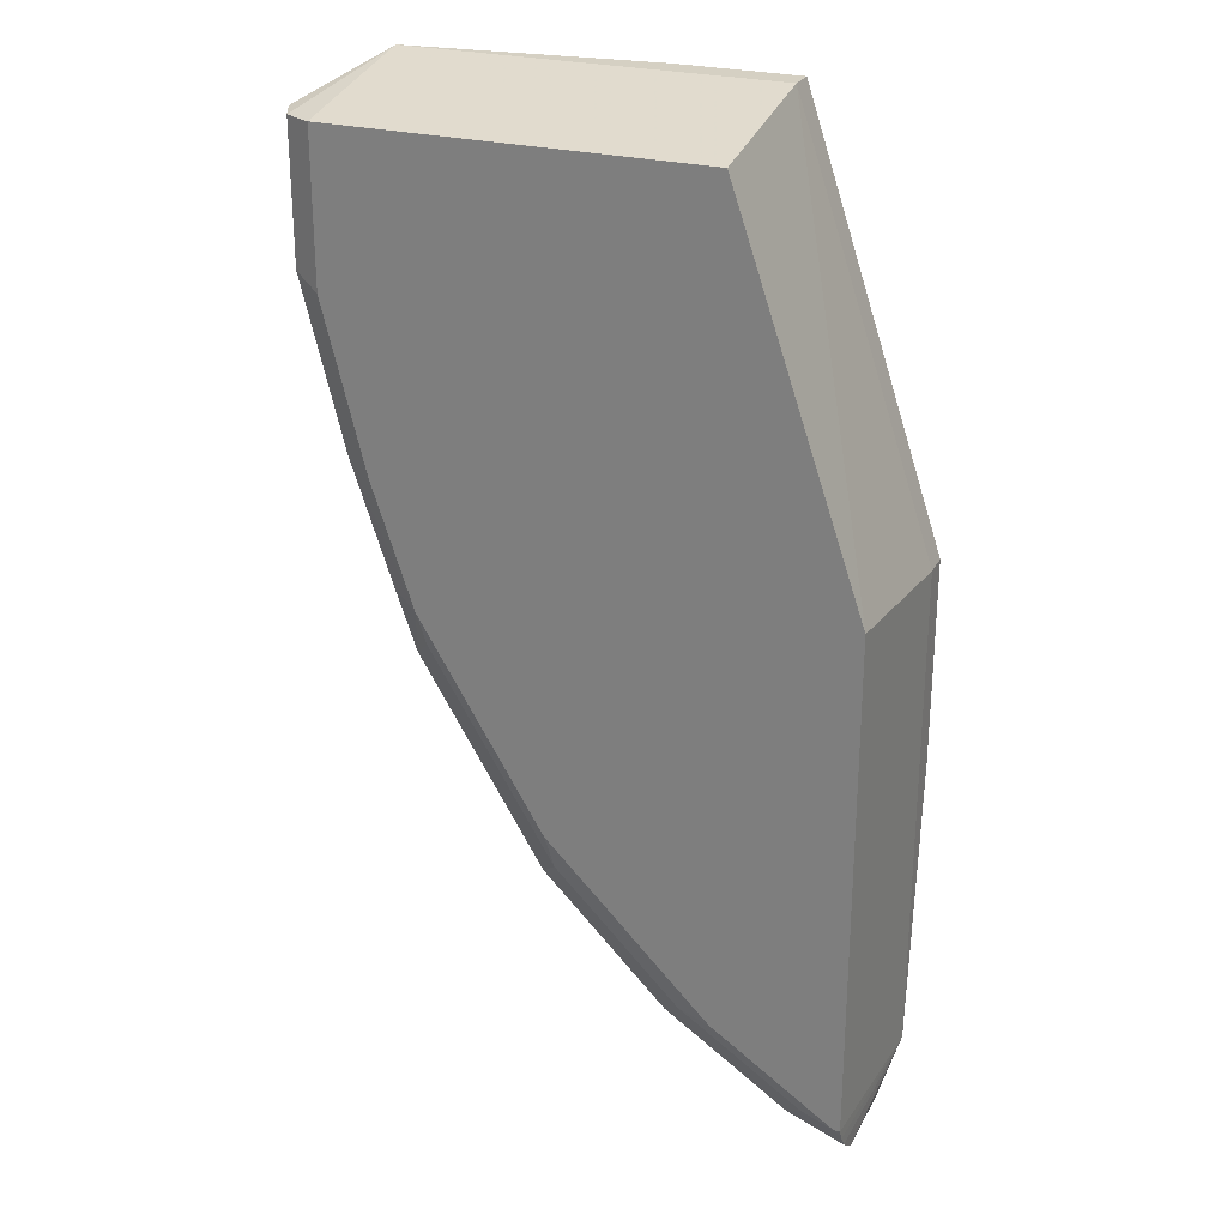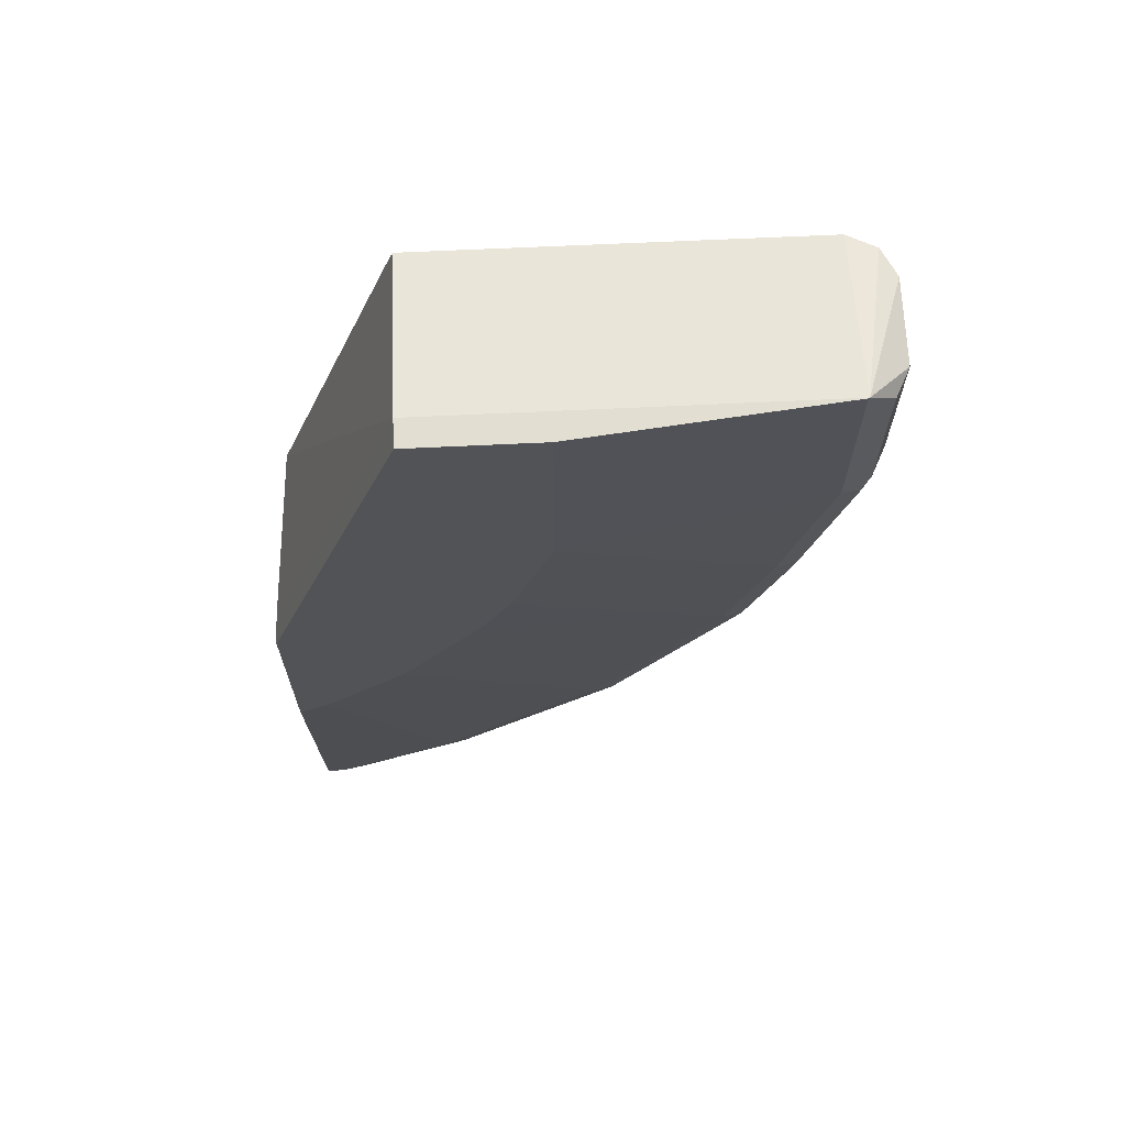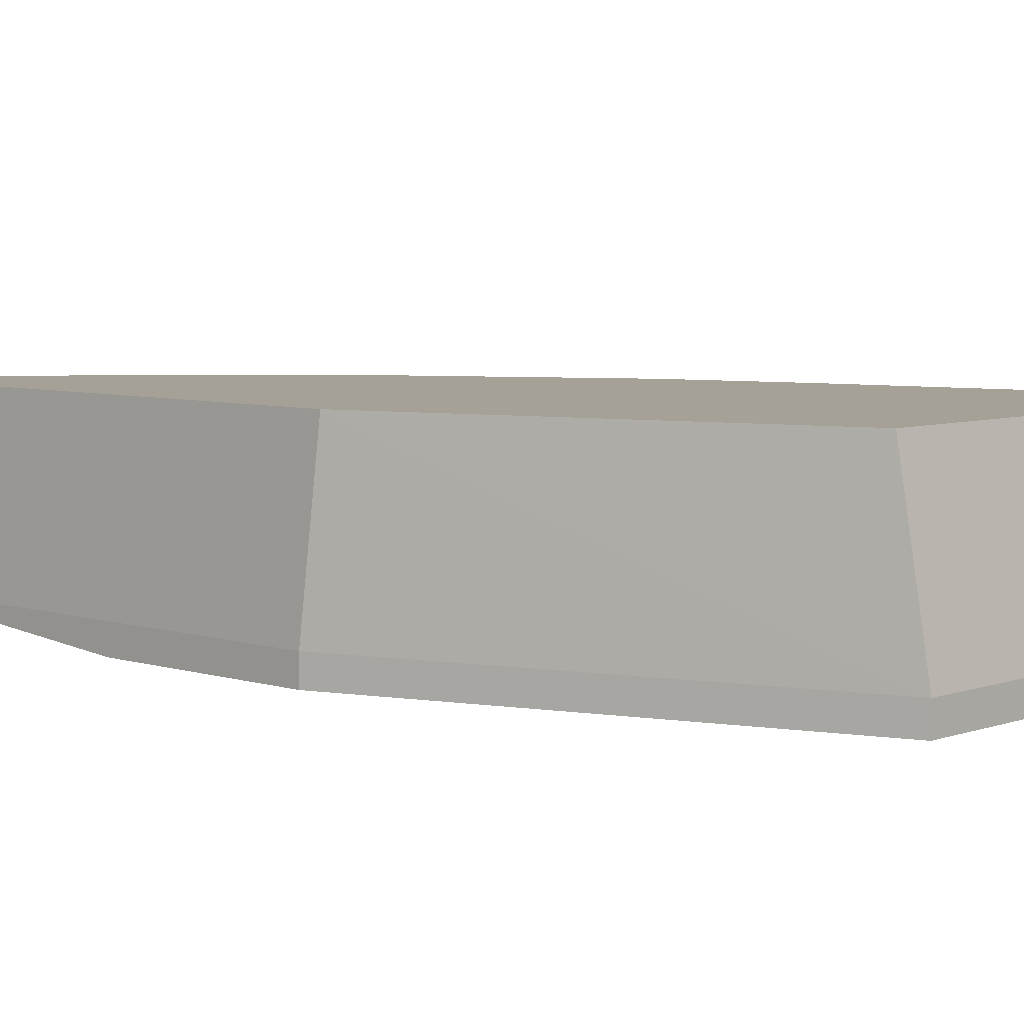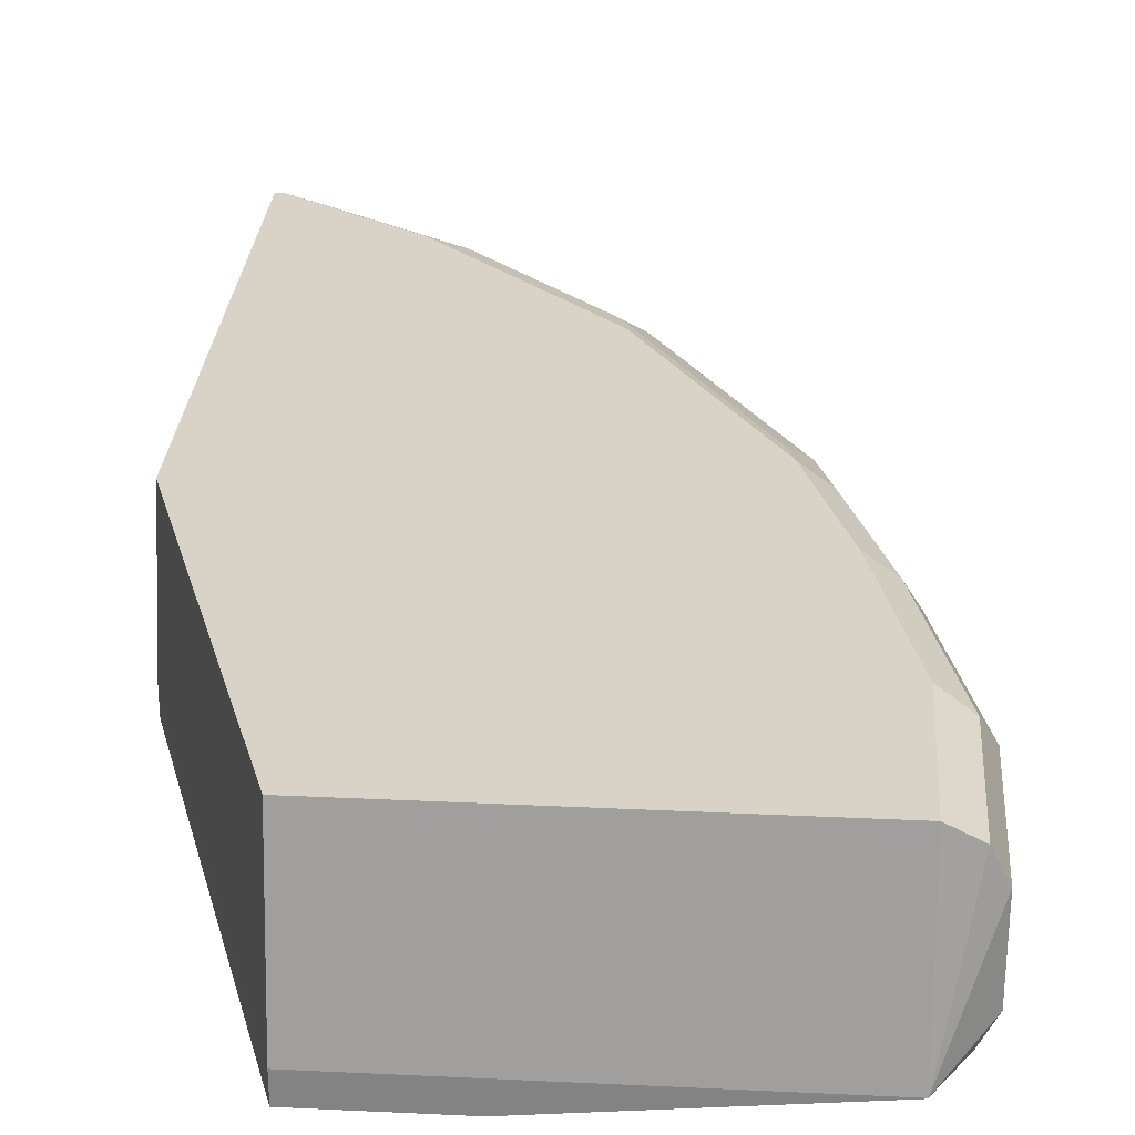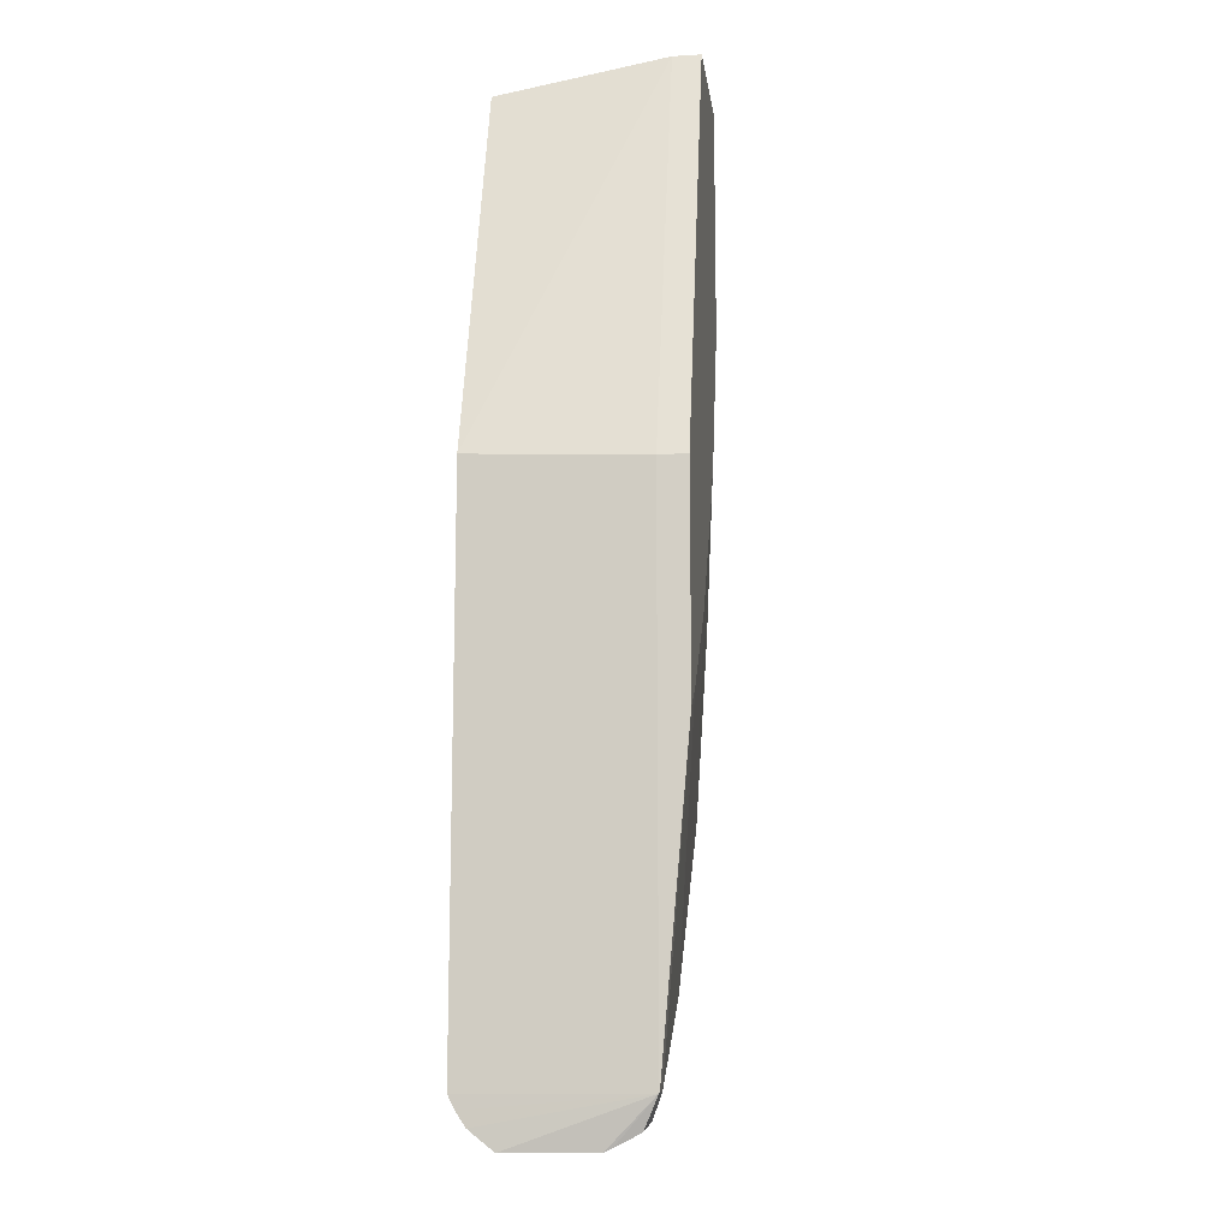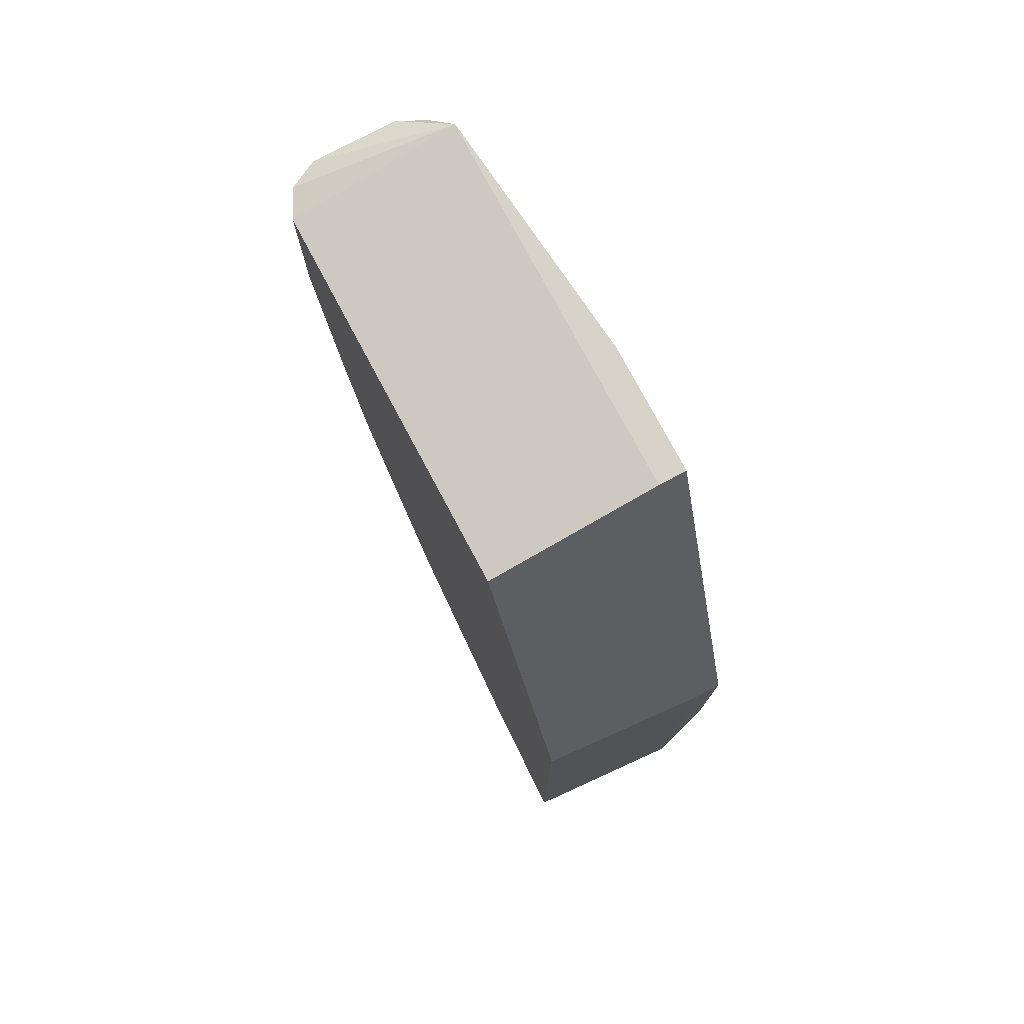
<metadata>
{"format":"obj","ext":"obj","renderer":"f3d","projection":"perspective","resolution":1024,"background":"white","views":[{"elev":26.0,"azim":-157.4,"up":"+Z"},{"elev":67.8,"azim":-2.7,"up":"+Z"},{"elev":6.1,"azim":-46.6,"up":"+Y"},{"elev":28.2,"azim":4.1,"up":"+Y"},{"elev":-13.9,"azim":-82.6,"up":"+Z"},{"elev":77.1,"azim":-118.1,"up":"+Z"}]}
</metadata>
<code>
v 0.3795 0.5175 -0.1208
v 0.2043 0.5176 -0.09624
v 0.2588 0.5176 0.06262
v 0.2588 0.4488 0.07497
v 0.4146 0.4488 0.07497
v 0.414 0.5175 0.06262
v 0.4255 0.5118 0.06262
v 0.414 0.5175 -3.326e-05
v 0.4255 0.5118 0.005718
v 0.4313 0.5003 0.06262
v 0.4313 0.4658 0.06262
v 0.4255 0.4543 0.06262
v 0.4146 0.4488 -0.0005665
v 0.414 0.4485 -3.751e-05
v 0.414 0.4485 0.07497
v 0.2588 0.4376 0.07497
v 0.1997 0.4376 -0.1008
v 0.1997 0.4376 -0.187
v 0.1997 0.4488 -0.1008
v 0.1997 0.4488 -0.3111
v 0.1997 0.4485 -0.3105
v 0.207 0.4485 -0.3105
v 0.2043 0.4544 -0.3229
v 0.2043 0.4641 -0.3278
v 0.2185 0.46 -0.322
v 0.2156 0.4528 -0.3191
v 0.2674 0.4528 -0.2846
v 0.2703 0.46 -0.2875
v 0.3048 0.46 -0.253
v 0.2818 0.4715 -0.2818
v 0.23 0.4715 -0.3163
v 0.23 0.506 -0.3163
v 0.2818 0.506 -0.2818
v 0.2732 0.5147 -0.2731
v 0.3077 0.5147 -0.2386
v 0.2588 0.5175 -0.276
v 0.3278 0.5175 -0.207
v 0.207 0.5175 -0.3105
v 0.2214 0.5147 -0.3076
v 0.2043 0.5112 -0.3214
v 0.2043 0.5149 -0.3158
v 0.2043 0.5175 -0.3105
v 0.2043 0.5016 -0.3291
v 0.2043 0.4671 -0.3291
v 0.3249 0.5147 -0.2214
v 0.3335 0.506 -0.23
v 0.3853 0.506 -0.1438
v 0.3766 0.5147 -0.1351
v 0.391 0.5118 -0.115
v 0.4083 0.5118 -0.06326
v 0.3968 0.5175 -0.06902
v 0.4313 0.5003 -3.326e-05
v 0.414 0.5003 -0.06902
v 0.3968 0.5003 -0.1208
v 0.3968 0.4658 -0.1208
v 0.414 0.4658 -0.06902
v 0.391 0.46 -0.1323
v 0.4083 0.46 -0.08052
v 0.3881 0.4528 -0.1294
v 0.4054 0.4528 -0.07764
v 0.4313 0.4658 -3.326e-05
v 0.4255 0.4543 -3.326e-05
v 0.4226 0.4528 -0.008661
v 0.3968 0.4485 -0.06904
v 0.3795 0.4485 -0.1207
v 0.2933 0.4376 -0.06904
v 0.2818 0.4376 -0.09201
v 0.3105 0.4376 -0.01727
v 0.3105 0.4376 0.07497
v 0.2473 0.4376 -0.1437
v 0.3278 0.4485 -0.207
v 0.2588 0.4485 -0.276
v 0.2128 0.4376 -0.1782
v 0.3364 0.4528 -0.2156
v 0.3393 0.46 -0.2185
v 0.3335 0.4715 -0.23
v 0.3853 0.4715 -0.1438
f 63 13 60
f 64 59 60
f 63 62 13
f 62 12 13
f 63 60 62
f 62 11 12
f 64 60 13
f 66 64 68
f 66 65 64
f 66 67 65
f 66 68 67
f 64 14 68
f 64 13 14
f 62 60 61
f 14 15 68
f 64 65 59
f 62 61 11
f 53 55 54
f 53 52 61
f 69 68 15
f 8 3 6
f 50 8 9
f 50 9 52
f 53 50 52
f 53 47 50
f 53 54 47
f 56 55 53
f 56 57 55
f 58 57 56
f 58 59 57
f 58 60 59
f 58 56 60
f 56 61 60
f 56 53 61
f 61 52 11
f 69 16 68
f 47 77 46
f 68 16 18
f 77 76 46
f 77 57 76
f 55 57 77
f 55 77 54
f 54 77 47
f 51 1 3
f 76 57 75
f 59 75 57
f 59 74 75
f 59 71 74
f 65 71 59
f 65 67 71
f 26 22 23
f 52 10 11
f 9 10 52
f 35 46 33
f 33 46 76
f 31 33 30
f 30 33 76
f 67 68 18
f 70 67 18
f 70 71 67
f 70 72 71
f 73 72 70
f 73 18 72
f 73 70 18
f 69 15 16
f 72 18 22
f 72 26 27
f 72 27 71
f 27 74 71
f 29 74 27
f 29 75 74
f 29 76 75
f 29 30 76
f 72 22 26
f 51 3 8
f 45 46 35
f 51 50 1
f 51 8 50
f 4 2 19
f 20 19 2
f 20 18 19
f 21 18 20
f 21 22 18
f 21 23 22
f 21 20 23
f 24 23 20
f 25 23 24
f 25 26 23
f 25 27 26
f 28 27 25
f 28 29 27
f 28 30 29
f 17 19 18
f 28 25 30
f 17 18 16
f 4 16 15
f 2 3 1
f 4 3 2
f 5 3 4
f 5 6 3
f 7 6 5
f 7 8 6
f 7 9 8
f 7 10 9
f 7 5 10
f 5 11 10
f 5 12 11
f 5 13 12
f 5 14 13
f 5 15 14
f 5 4 15
f 17 16 4
f 25 31 30
f 17 4 19
f 32 33 31
f 25 24 44
f 24 20 44
f 43 44 20
f 42 20 2
f 38 42 2
f 37 2 1
f 45 37 1
f 45 35 37
f 45 47 46
f 45 48 47
f 45 1 48
f 48 1 47
f 49 47 1
f 49 50 47
f 32 31 25
f 25 44 43
f 32 25 43
f 49 1 50
f 40 43 20
f 32 43 40
f 34 35 33
f 36 35 34
f 36 37 35
f 36 2 37
f 36 38 2
f 36 34 38
f 34 33 32
f 39 32 38
f 39 34 32
f 38 32 40
f 41 38 40
f 41 42 38
f 41 20 42
f 39 38 34
f 41 40 20

</code>
